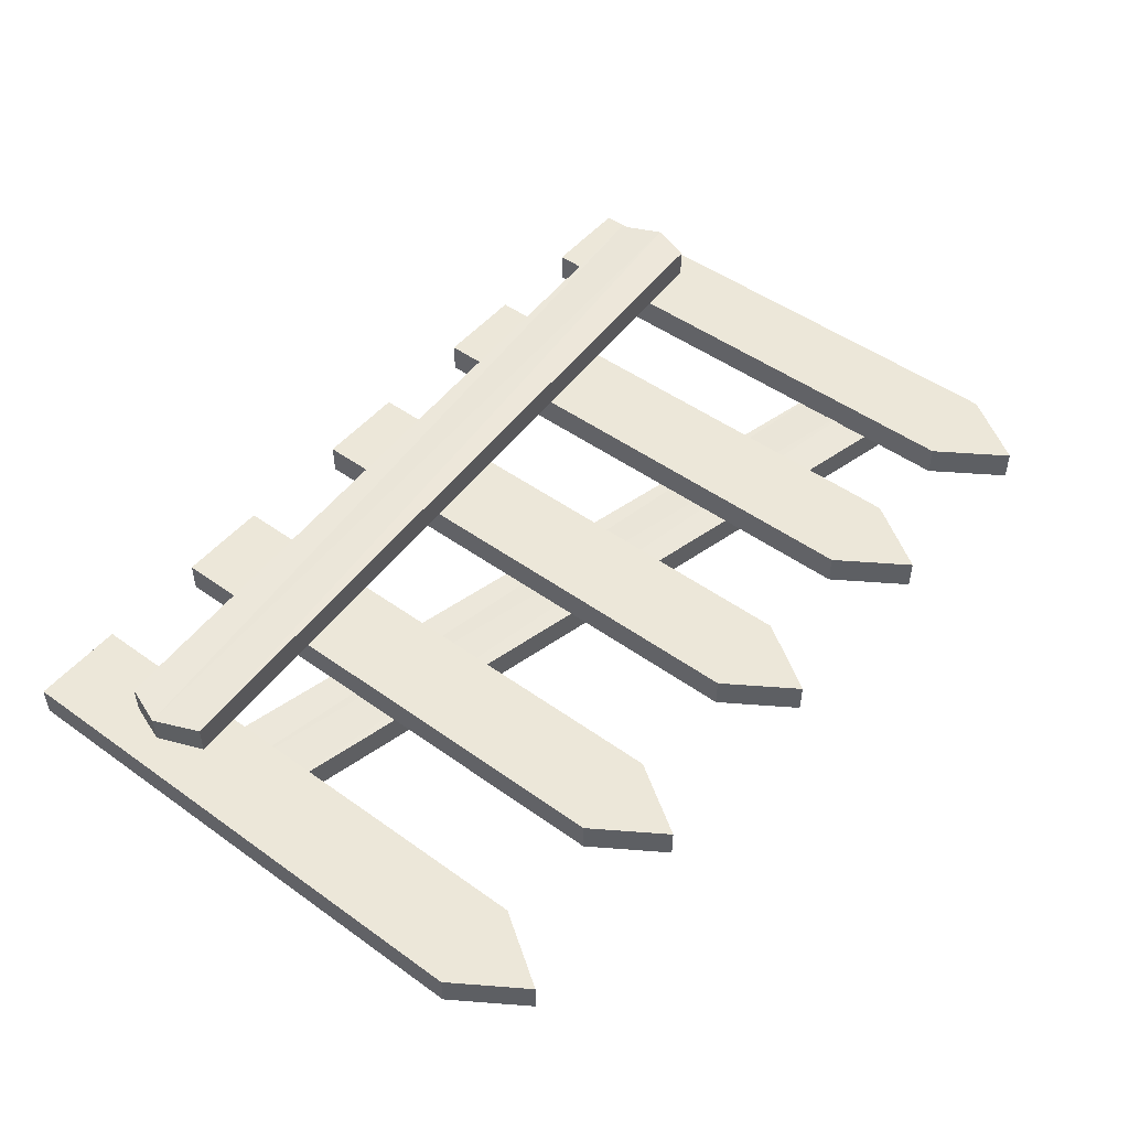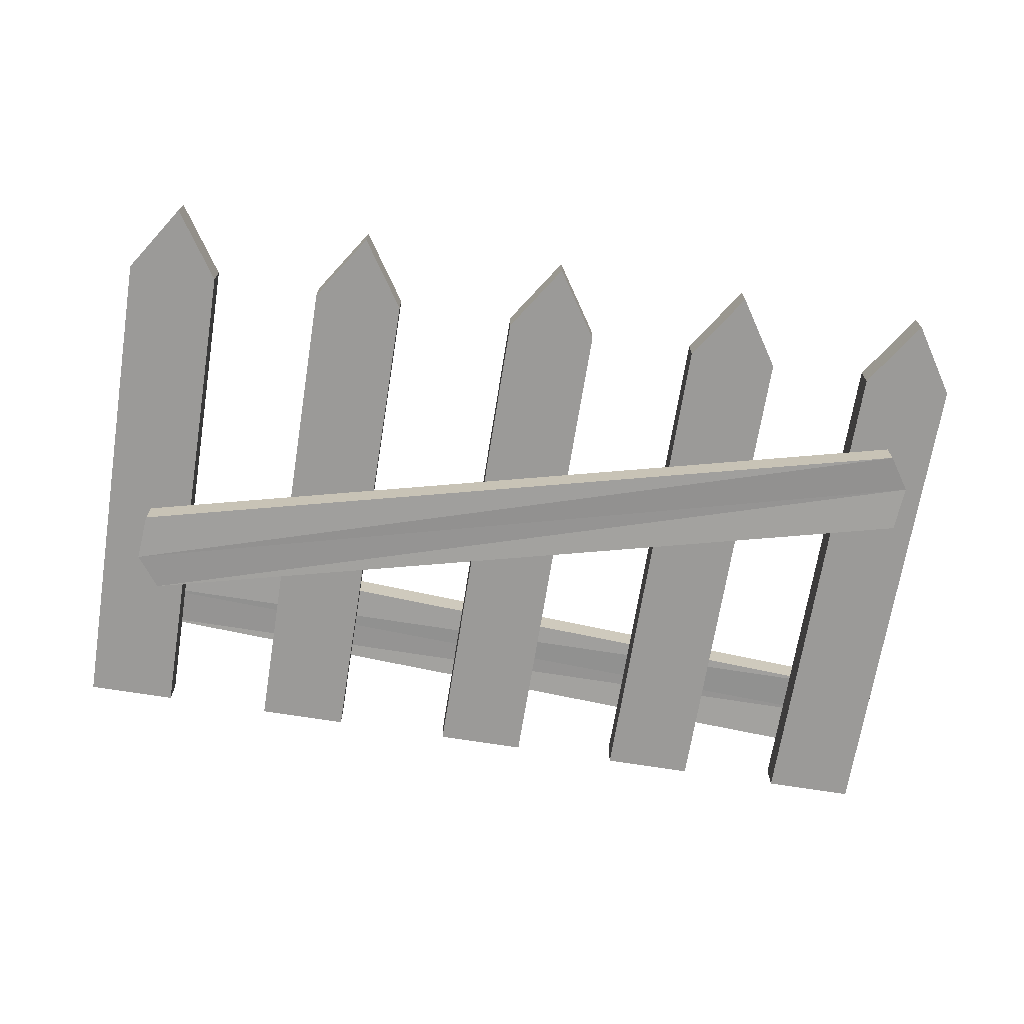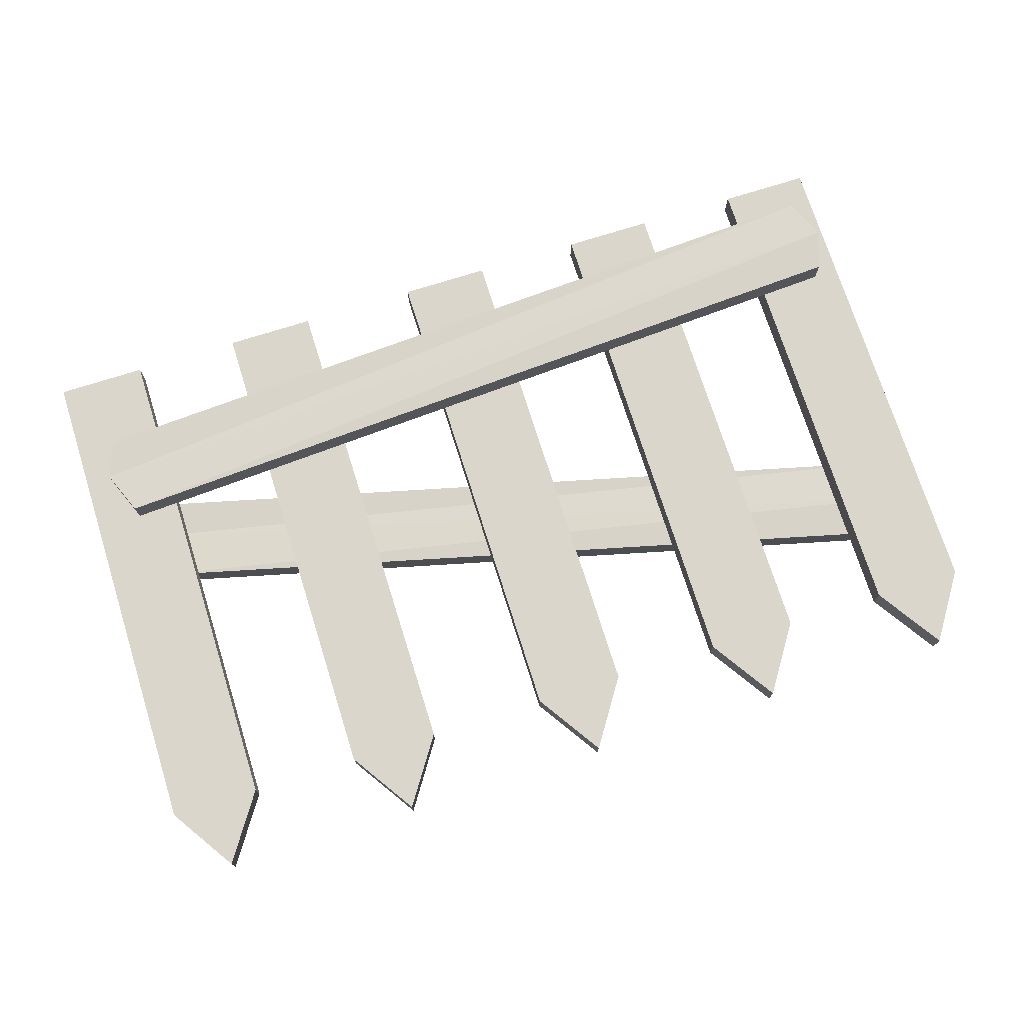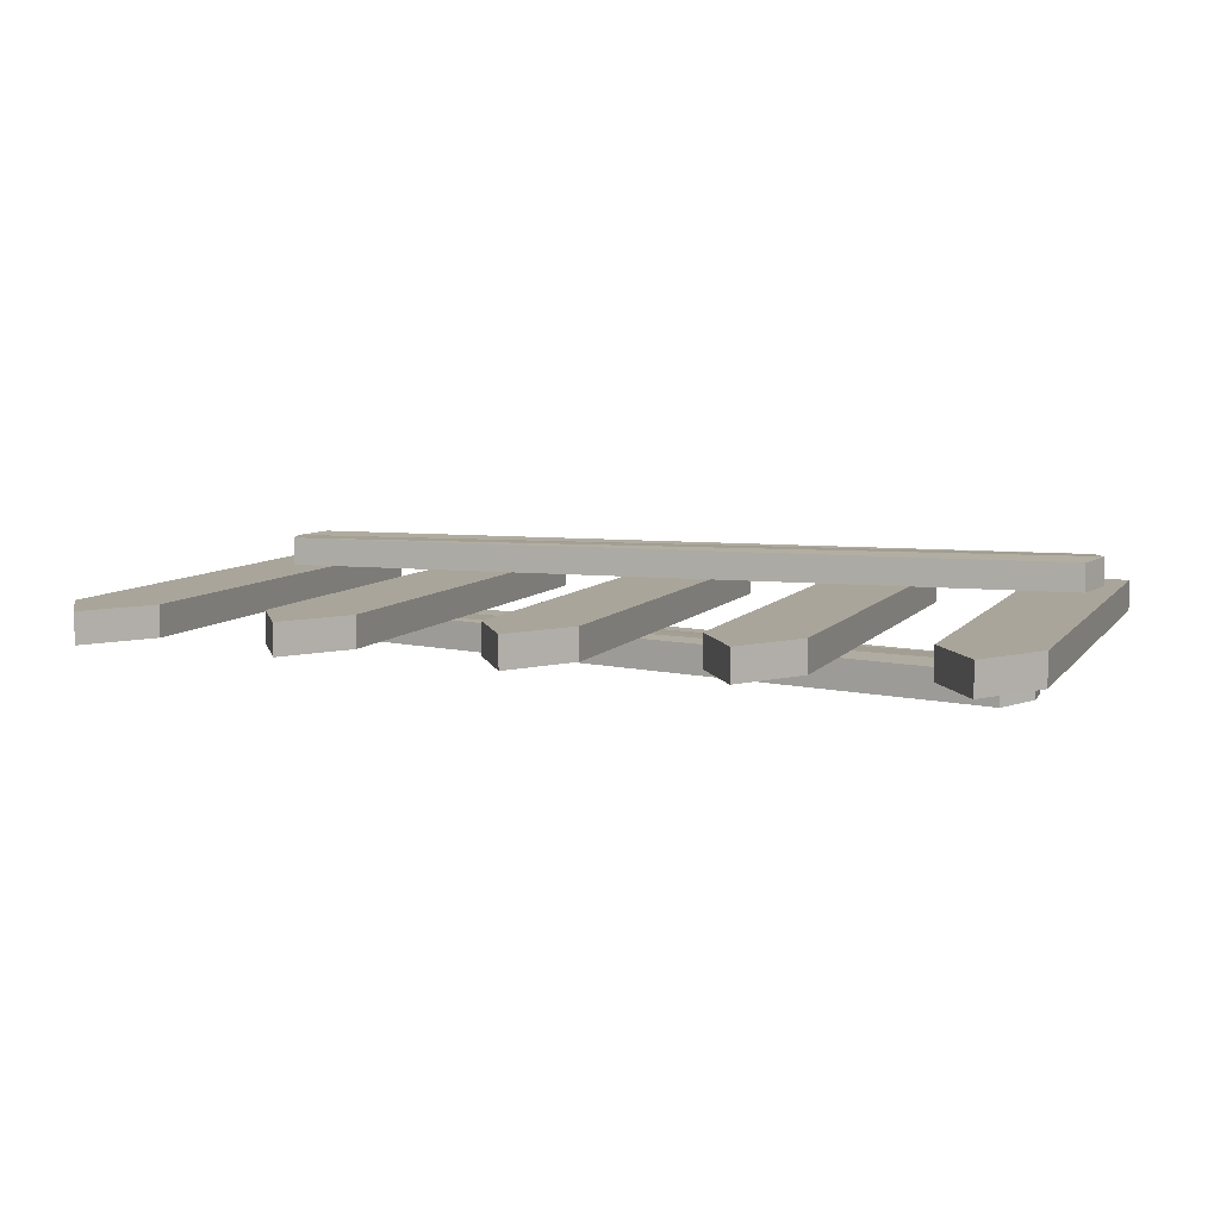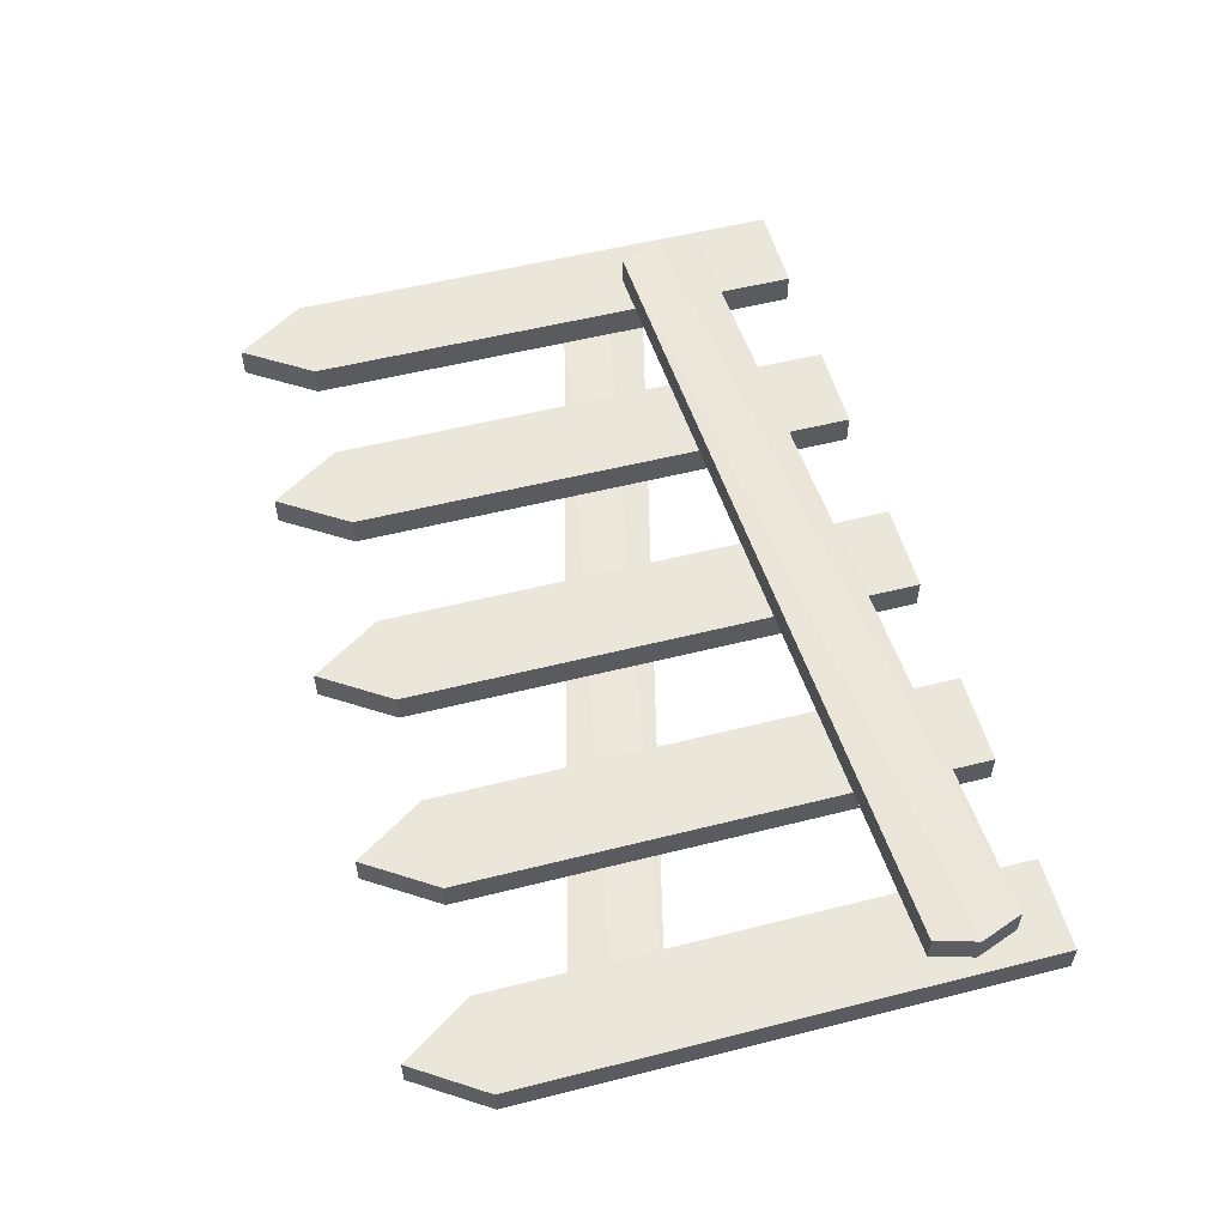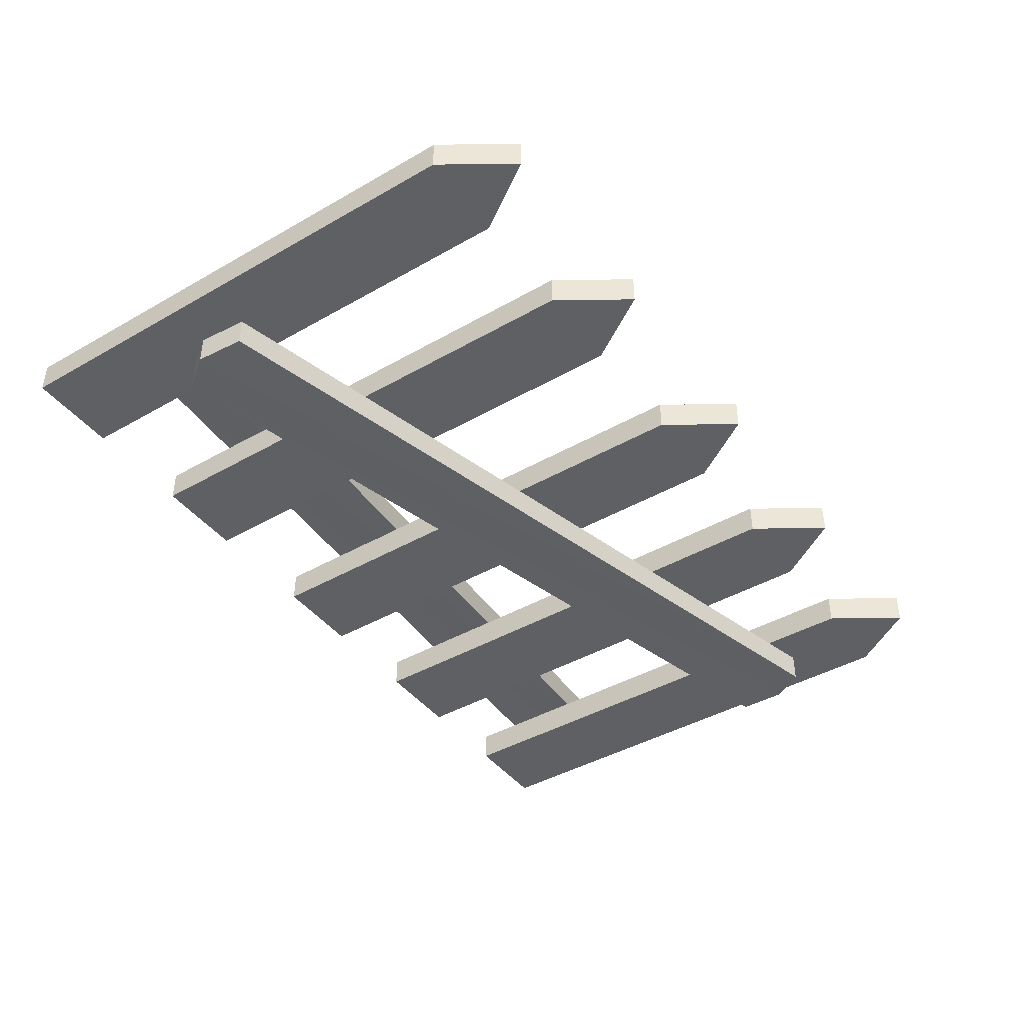
<metadata>
{"format":"obj","ext":"obj","renderer":"f3d","projection":"perspective","resolution":1024,"background":"white","views":[{"elev":49.6,"azim":128.3,"up":"+Z"},{"elev":-69.4,"azim":170.9,"up":"+Z"},{"elev":73.8,"azim":162.5,"up":"+Z"},{"elev":7.5,"azim":-159.6,"up":"+Z"},{"elev":54.7,"azim":-104.9,"up":"+Z"},{"elev":-42.5,"azim":124.4,"up":"+Z"}]}
</metadata>
<code>
v -0.822 0.0556 6.328
v -0.7376 0.0556 6.328
v -0.6532 0.0556 6.328
v -0.822 0.9984 6.328
v -0.7376 1.126 6.328
v -0.6532 0.9984 6.328
v -0.822 0.9984 6.271
v -0.7376 1.126 6.271
v -0.6532 0.9984 6.271
v -0.822 0.0556 6.271
v -0.7376 0.0556 6.271
v -0.6532 0.0556 6.271
v -0.4583 0.0556 6.328
v -0.3738 0.0556 6.328
v -0.2894 0.0556 6.328
v -0.4583 0.9984 6.328
v -0.3738 1.126 6.328
v -0.2894 0.9984 6.328
v -0.4583 0.9984 6.271
v -0.3738 1.126 6.271
v -0.2894 0.9984 6.271
v -0.4583 0.0556 6.271
v -0.3738 0.0556 6.271
v -0.2894 0.0556 6.271
v -0.7644 0.1342 6.383
v 0.7728 0.2182 6.383
v -0.796 0.214 6.387
v 0.7979 0.2895 6.38
v -0.7729 0.2885 6.383
v 0.7644 0.3725 6.383
v -0.7729 0.2885 6.329
v 0.7644 0.3725 6.329
v -0.796 0.214 6.333
v 0.7979 0.2895 6.326
v -0.7644 0.1342 6.329
v 0.7728 0.2182 6.329
v -0.08443 0.0556 6.328
v 0 0.0556 6.328
v 0.08443 0.0556 6.328
v -0.08443 0.9984 6.328
v 0 1.126 6.328
v 0.08443 0.9984 6.328
v -0.08443 0.9984 6.271
v 0 1.126 6.271
v 0.08443 0.9984 6.271
v -0.08443 0.0556 6.271
v 0 0.0556 6.271
v 0.08443 0.0556 6.271
v 0.3099 0.0556 6.328
v 0.3943 0.0556 6.328
v 0.4787 0.0556 6.328
v 0.3099 0.9984 6.328
v 0.3943 1.126 6.328
v 0.4787 0.9984 6.328
v 0.3099 0.9984 6.271
v 0.3943 1.126 6.271
v 0.4787 0.9984 6.271
v 0.3099 0.0556 6.271
v 0.3943 0.0556 6.271
v 0.4787 0.0556 6.271
v -0.7657 0.712 6.268
v 0.7284 0.3408 6.268
v -0.7724 0.7975 6.273
v 0.7733 0.4016 6.265
v -0.7284 0.862 6.268
v 0.7657 0.4908 6.268
v -0.7284 0.862 6.214
v 0.7657 0.4908 6.214
v -0.7724 0.7975 6.219
v 0.7733 0.4016 6.211
v -0.7657 0.712 6.214
v 0.7284 0.3408 6.214
v 0.684 0.0556 6.328
v 0.7684 0.0556 6.328
v 0.8529 0.0556 6.328
v 0.684 0.9984 6.328
v 0.7684 1.126 6.328
v 0.8529 0.9984 6.328
v 0.684 0.9984 6.271
v 0.7684 1.126 6.271
v 0.8529 0.9984 6.271
v 0.684 0.0556 6.271
v 0.7684 0.0556 6.271
v 0.8529 0.0556 6.271
f 1 2 5 4
f 2 3 6 5
f 4 5 8 7
f 5 6 9 8
f 7 8 11 10
f 8 9 12 11
f 10 11 2 1
f 11 12 3 2
f 3 12 9 6
f 10 1 4 7
f 13 14 17 16
f 14 15 18 17
f 16 17 20 19
f 17 18 21 20
f 19 20 23 22
f 20 21 24 23
f 22 23 14 13
f 23 24 15 14
f 15 24 21 18
f 22 13 16 19
f 25 26 28 27
f 27 28 30 29
f 29 30 32 31
f 31 32 34 33
f 33 34 36 35
f 35 36 26 25
f 26 36 34 28
f 28 34 32 30
f 35 25 27 33
f 33 27 29 31
f 37 38 41 40
f 38 39 42 41
f 40 41 44 43
f 41 42 45 44
f 43 44 47 46
f 44 45 48 47
f 46 47 38 37
f 47 48 39 38
f 39 48 45 42
f 46 37 40 43
f 49 50 53 52
f 50 51 54 53
f 52 53 56 55
f 53 54 57 56
f 55 56 59 58
f 56 57 60 59
f 58 59 50 49
f 59 60 51 50
f 51 60 57 54
f 58 49 52 55
f 61 62 64 63
f 63 64 66 65
f 65 66 68 67
f 67 68 70 69
f 69 70 72 71
f 71 72 62 61
f 62 72 70 64
f 64 70 68 66
f 71 61 63 69
f 69 63 65 67
f 73 74 77 76
f 74 75 78 77
f 76 77 80 79
f 77 78 81 80
f 79 80 83 82
f 80 81 84 83
f 82 83 74 73
f 83 84 75 74
f 75 84 81 78
f 82 73 76 79

</code>
